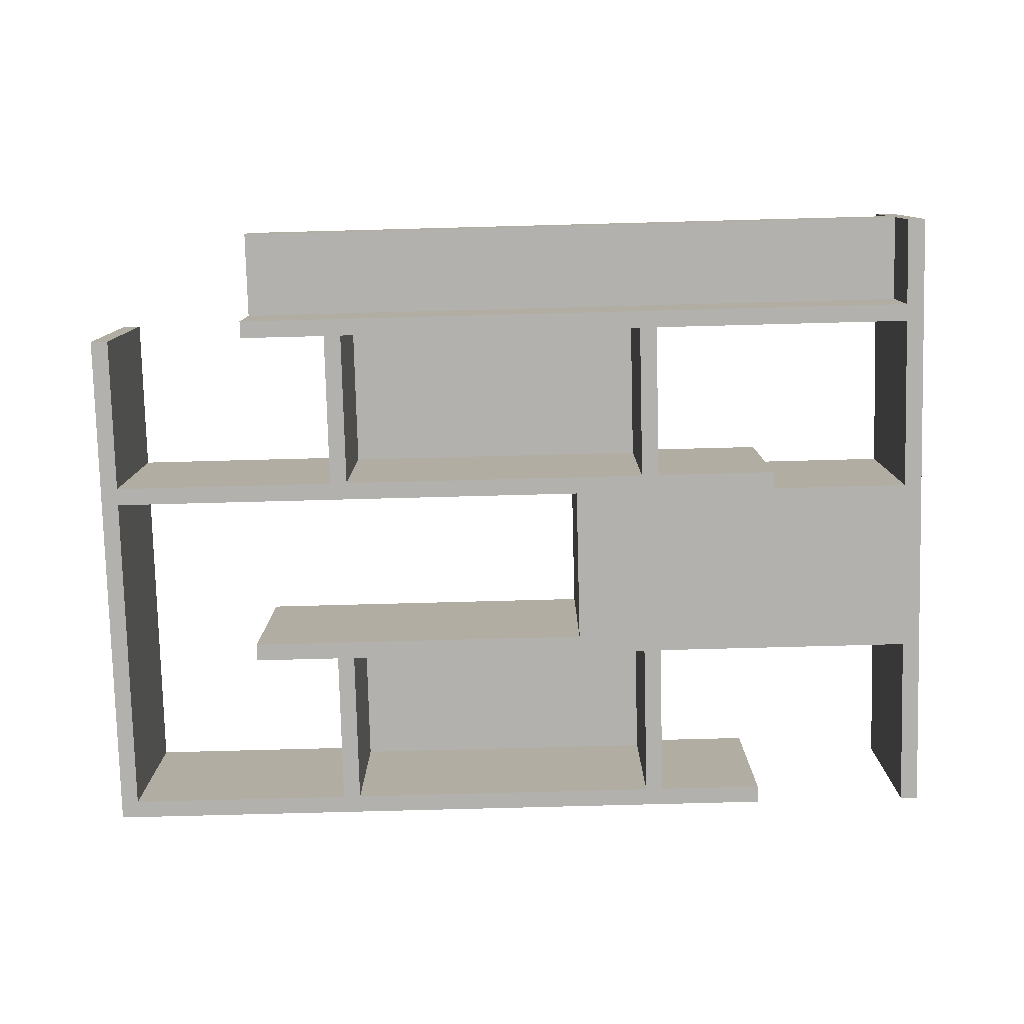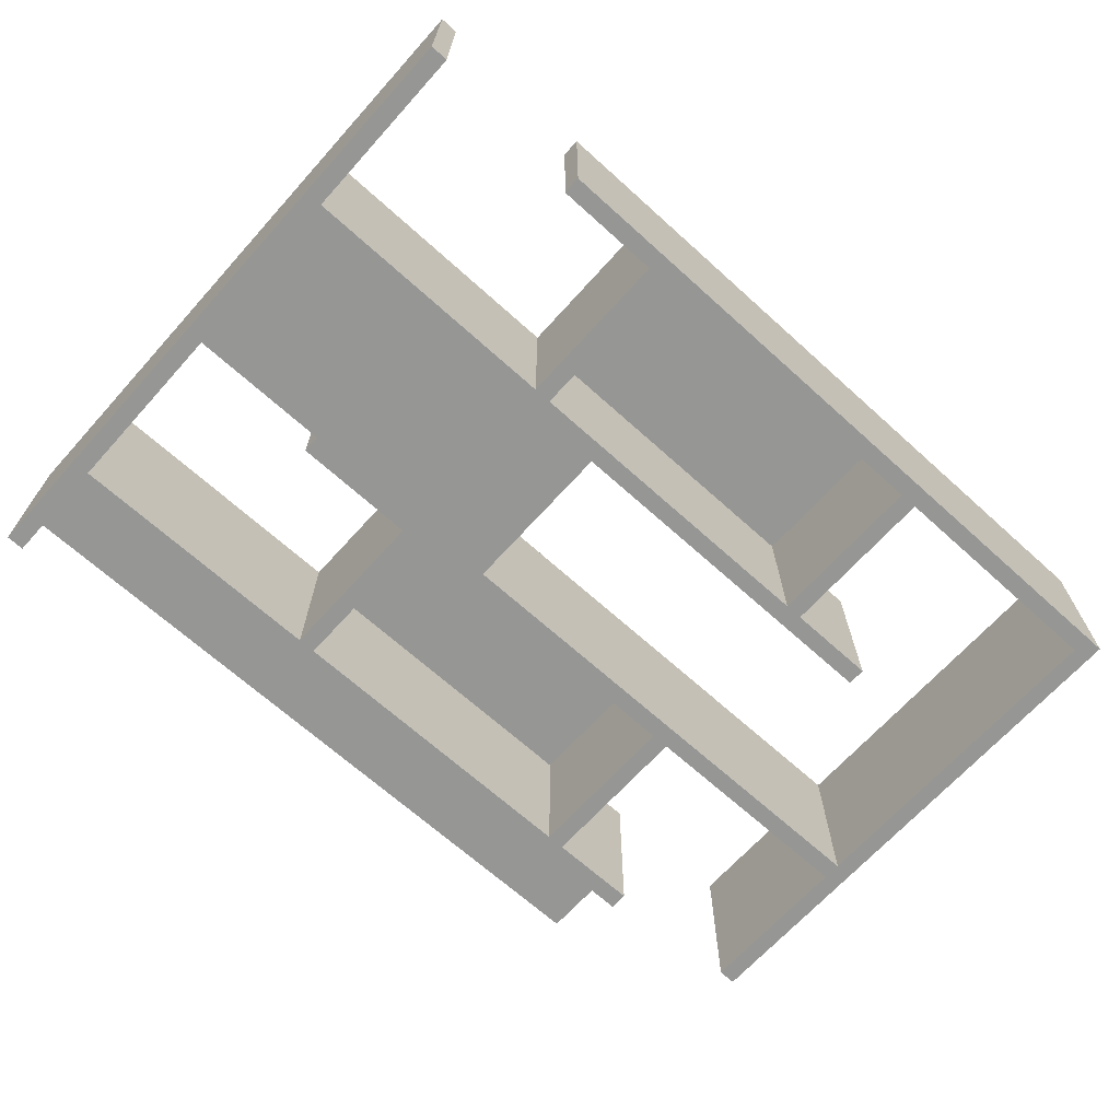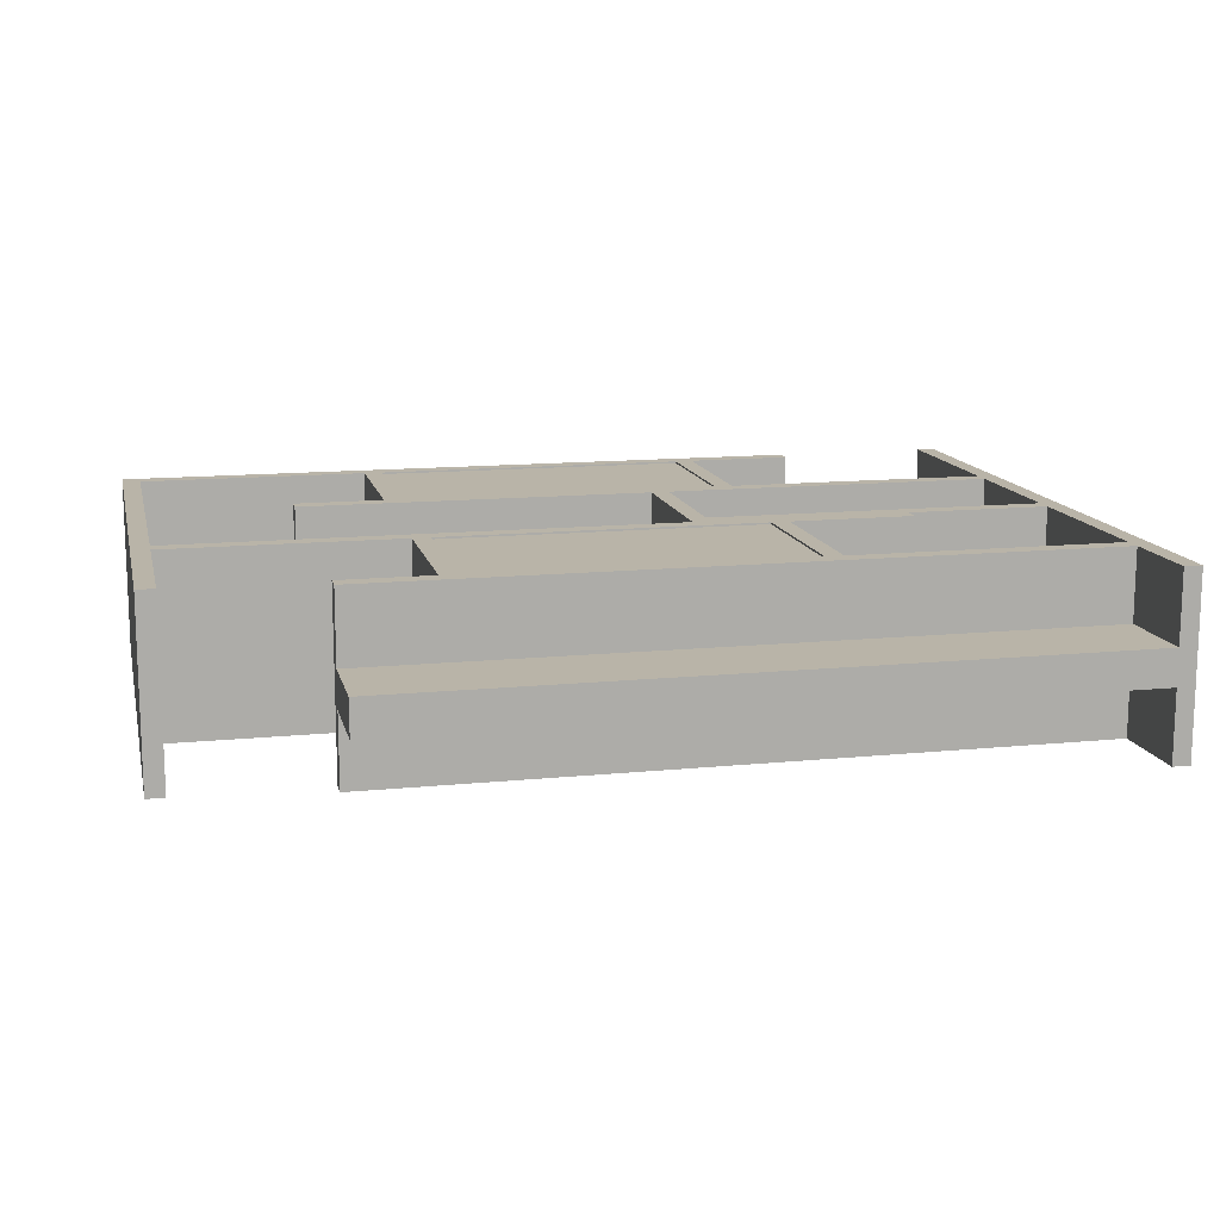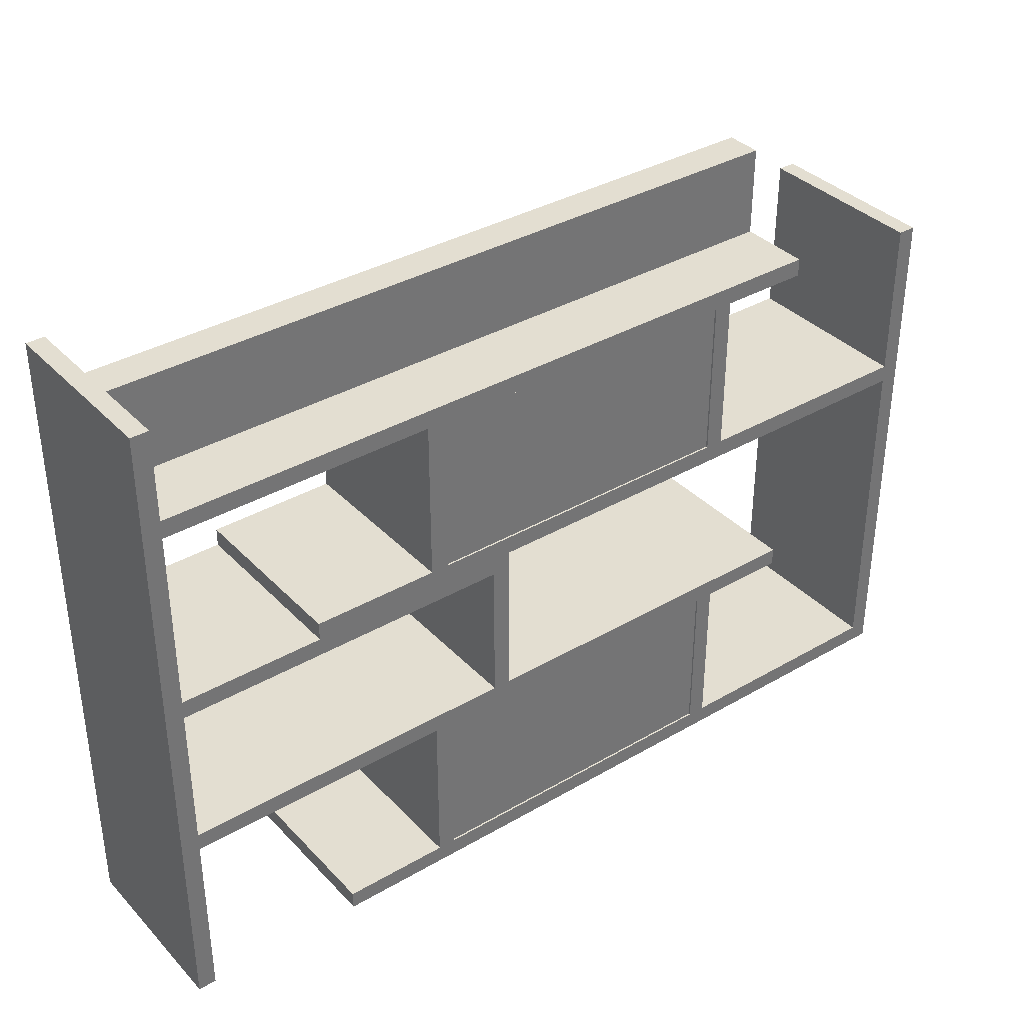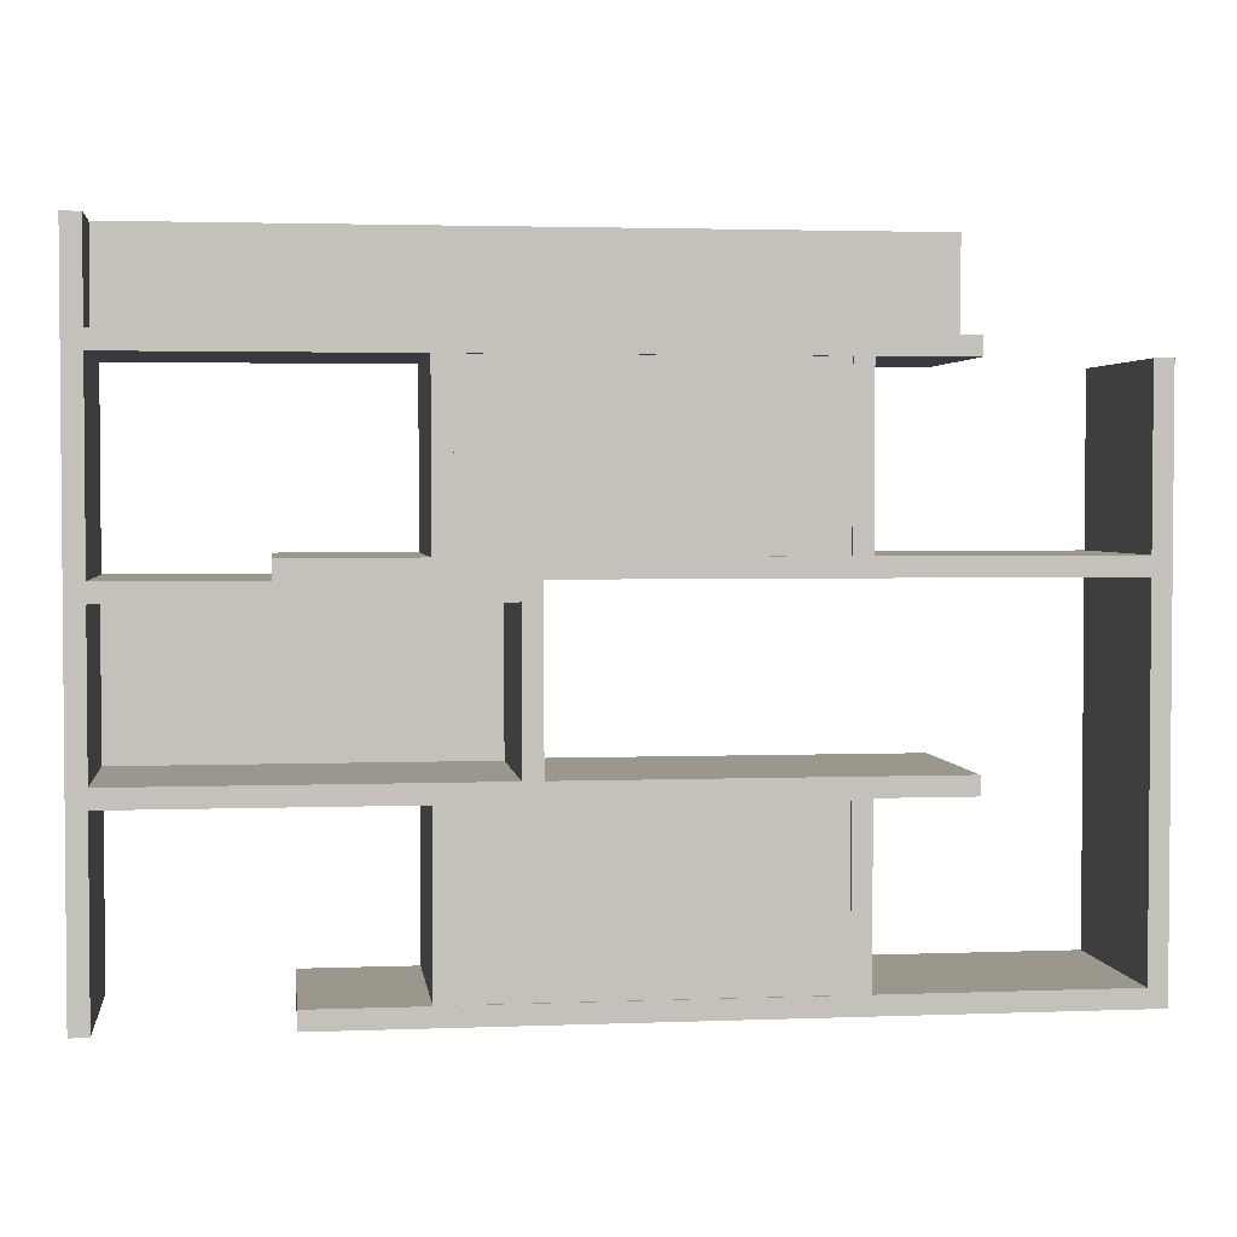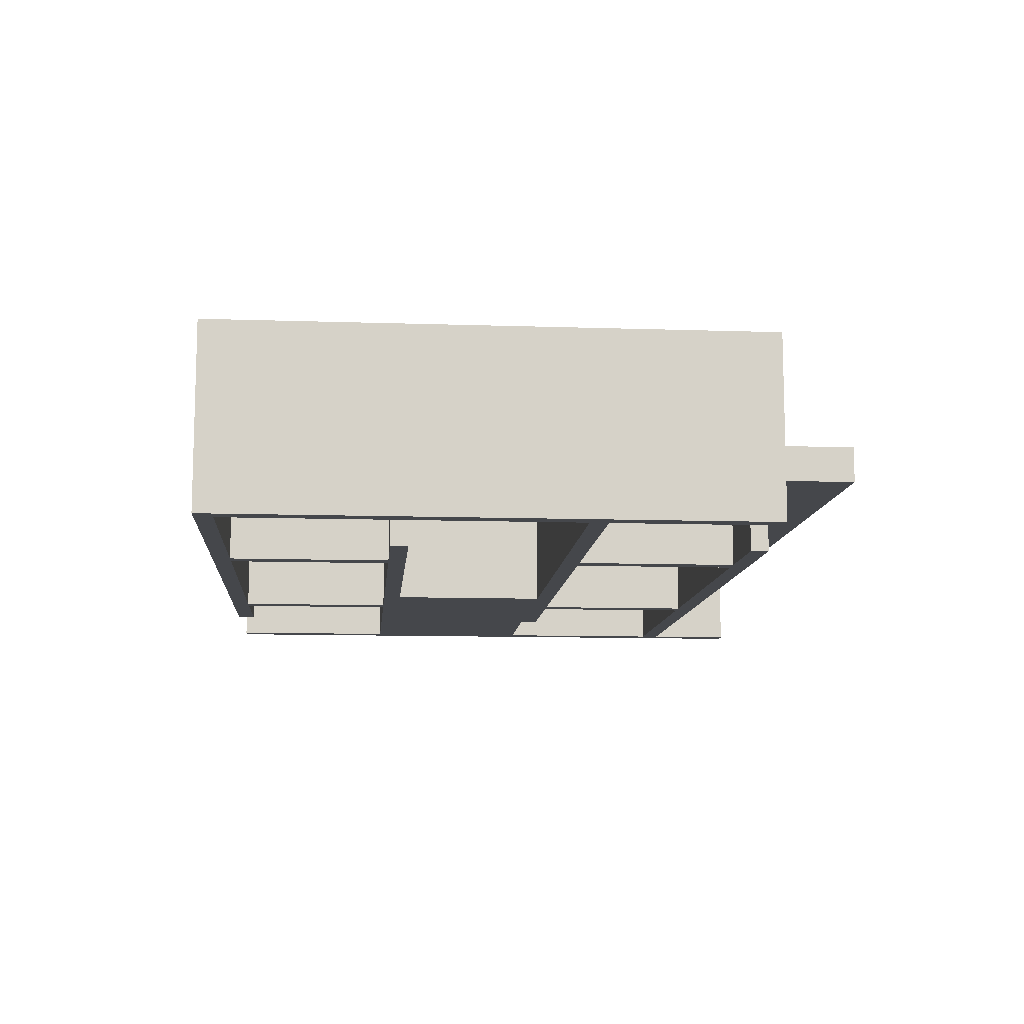
<metadata>
{"format":"obj","ext":"obj","renderer":"f3d","projection":"perspective","resolution":1024,"background":"white","views":[{"elev":-79.2,"azim":-178.5,"up":"+Z"},{"elev":-67.7,"azim":-42.1,"up":"+Z"},{"elev":13.2,"azim":167.1,"up":"+Z"},{"elev":36.2,"azim":-37.2,"up":"+Y"},{"elev":2.8,"azim":-7.5,"up":"+Y"},{"elev":-10.6,"azim":85.3,"up":"+Z"}]}
</metadata>
<code>
v 170 300 100
v 170 210 100
v 170 210 99
v 170 300 99
v 170 210 100
v 350 210 100
v 350 210 99
v 170 210 99
v 350 210 100
v 350 300 100
v 350 300 99
v 350 210 99
v 350 300 100
v 170 300 100
v 170 300 99
v 350 300 99
v 350 300 99
v 170 300 99
v 170 210 99
v 350 210 99
v 350 10 100
v 350 100 100
v 350 100 99
v 350 10 99
v 350 100 100
v 170 100 100
v 170 100 99
v 350 100 99
v 170 100 100
v 170 10 100
v 170 10 99
v 170 100 99
v 170 10 100
v 350 10 100
v 350 10 99
v 170 10 99
v 170 10 99
v 350 10 99
v 350 100 99
v 170 100 99
v 200 190 100
v 10 190 100
v 10 190 10
v 200 190 10
v 10 190 100
v 10 110 100
v 10 110 10
v 10 190 10
v 10 110 100
v 200 110 100
v 200 110 10
v 10 110 10
v 200 110 100
v 200 190 100
v 200 190 10
v 200 110 10
v 200 110 10
v 200 190 10
v 10 190 10
v 10 110 10
v 350 300 0
v 350 210 0
v 350 210 90
v 350 300 90
v 350 210 0
v 170 210 0
v 170 210 90
v 350 210 90
v 170 210 0
v 170 300 0
v 170 300 90
v 170 210 90
v 170 300 0
v 350 300 0
v 350 300 90
v 170 300 90
v 170 300 90
v 350 300 90
v 350 210 90
v 170 210 90
v 350 10 0
v 170 10 0
v 170 10 90
v 350 10 90
v 170 10 0
v 170 100 0
v 170 100 90
v 170 10 90
v 170 100 0
v 350 100 0
v 350 100 90
v 170 100 90
v 350 100 0
v 350 10 0
v 350 10 90
v 350 100 90
v 350 100 90
v 350 10 90
v 170 10 90
v 170 100 90
v 410 310 0
v 10 310 0
v 10 310 40
v 410 310 40
v 10 310 0
v 10 360 0
v 10 360 40
v 10 310 40
v 10 310 40
v 10 360 40
v 410 360 40
v 410 310 40
v 410 310 0
v 410 310 40
v 410 360 40
v 410 360 60
v 410 310 60
v 410 310 100
v 410 300 100
v 410 300 0
v 10 360 100
v 10 310 100
v 10 310 60
v 10 360 60
v 10 310 100
v 410 310 100
v 410 310 60
v 10 310 60
v 410 310 60
v 410 360 60
v 10 360 60
v 10 310 60
v 10 360 40
v 10 360 0
v 0 360 0
v 0 360 100
v 10 360 100
v 10 360 60
v 410 360 60
v 410 360 40
v 210 200 0
v 490 200 0
v 490 200 100
v 210 200 100
v 210 110 0
v 210 200 0
v 210 200 100
v 210 110 100
v 410 110 0
v 210 110 0
v 210 110 100
v 410 110 100
v 410 100 0
v 410 110 0
v 410 110 100
v 410 100 100
v 360 100 0
v 410 100 0
v 410 100 100
v 360 100 100
v 360 10 0
v 360 100 0
v 360 100 100
v 360 10 100
v 490 10 0
v 360 10 0
v 360 10 100
v 490 10 100
v 490 200 0
v 490 10 0
v 490 10 100
v 490 200 100
v 90 210 0
v 90 200 0
v 90 200 100
v 90 210 100
v 160 210 0
v 90 210 0
v 90 210 100
v 160 210 100
v 160 300 0
v 160 210 0
v 160 210 100
v 160 300 100
v 10 300 0
v 160 300 0
v 160 300 100
v 10 300 100
v 10 200 0
v 10 300 0
v 10 300 100
v 10 200 100
v 90 200 0
v 10 200 0
v 10 200 100
v 90 200 100
v 360 210 0
v 360 300 0
v 360 300 100
v 360 210 100
v 490 210 0
v 360 210 0
v 360 210 100
v 490 210 100
v 490 300 0
v 490 210 0
v 490 210 100
v 490 300 100
v 500 300 0
v 490 300 0
v 490 300 100
v 500 300 100
v 500 0 0
v 500 300 0
v 500 300 100
v 500 0 100
v 100 0 0
v 500 0 0
v 500 0 100
v 100 0 100
v 100 10 0
v 100 0 0
v 100 0 100
v 100 10 100
v 160 10 0
v 100 10 0
v 100 10 100
v 160 10 100
v 160 100 0
v 160 10 0
v 160 10 100
v 160 100 100
v 10 100 0
v 160 100 0
v 160 100 100
v 10 100 100
v 10 0 0
v 10 100 0
v 10 100 100
v 10 0 100
v 0 0 0
v 10 0 0
v 10 0 100
v 0 0 100
v 0 360 0
v 0 0 0
v 0 0 100
v 0 360 100
v 360 300 0
v 410 300 0
v 410 300 100
v 360 300 100
v 170 210 100
v 170 300 100
v 350 300 100
v 350 210 100
v 350 100 100
v 350 10 100
v 170 10 100
v 170 100 100
v 10 190 100
v 200 190 100
v 200 110 100
v 10 110 100
v 10 310 100
v 10 360 100
v 0 360 100
v 0 0 100
v 10 0 100
v 10 100 100
v 160 100 100
v 160 10 100
v 100 10 100
v 100 0 100
v 500 0 100
v 500 300 100
v 490 300 100
v 490 210 100
v 360 210 100
v 360 300 100
v 410 300 100
v 410 310 100
v 90 200 100
v 10 200 100
v 10 300 100
v 160 300 100
v 160 210 100
v 90 210 100
v 490 200 100
v 490 10 100
v 360 10 100
v 360 100 100
v 410 100 100
v 410 110 100
v 210 110 100
v 210 200 100
v 350 210 0
v 350 300 0
v 170 300 0
v 170 210 0
v 170 10 0
v 350 10 0
v 350 100 0
v 170 100 0
v 10 310 0
v 410 310 0
v 410 300 0
v 360 300 0
v 360 210 0
v 490 210 0
v 490 300 0
v 500 300 0
v 500 0 0
v 100 0 0
v 100 10 0
v 160 10 0
v 160 100 0
v 10 100 0
v 10 0 0
v 0 0 0
v 0 360 0
v 10 360 0
v 10 200 0
v 90 200 0
v 90 210 0
v 160 210 0
v 160 300 0
v 10 300 0
v 490 10 0
v 490 200 0
v 210 200 0
v 210 110 0
v 410 110 0
v 410 100 0
v 360 100 0
v 360 10 0
g 5df864f4-e302-11ea-8cdf-54bf646e7e1f
f 1 2 4
f 4 2 3
g 5dfa60ba-e302-11ea-bed2-54bf646e7e1f
f 5 6 8
f 8 6 7
g 5dfc0e6e-e302-11ea-8c44-54bf646e7e1f
f 9 10 12
f 12 10 11
g 5dfecd92-e302-11ea-a7e6-54bf646e7e1f
f 13 14 16
f 16 14 15
g 5e007b38-e302-11ea-8ddb-54bf646e7e1f
f 17 18 20
f 20 18 19
g 5e024ff0-e302-11ea-b4fc-54bf646e7e1f
f 21 22 24
f 24 22 23
g 5e03fd9c-e302-11ea-b015-54bf646e7e1f
f 25 26 28
f 28 26 27
g 5e05ab48-e302-11ea-8caf-54bf646e7e1f
f 29 30 32
f 32 30 31
g 5e078010-e302-11ea-a479-54bf646e7e1f
f 33 34 36
f 36 34 35
g 5e092db6-e302-11ea-adda-54bf646e7e1f
f 37 38 40
f 40 38 39
g 5c8723e4-e302-11ea-860f-54bf646e7e1f
f 41 42 44
f 44 42 43
g 5c891fa6-e302-11ea-9607-54bf646e7e1f
f 45 46 48
f 48 46 47
g 5c8acd68-e302-11ea-a0cd-54bf646e7e1f
f 49 50 52
f 52 50 51
g 5c8c7b28-e302-11ea-a7b8-54bf646e7e1f
f 53 54 56
f 56 54 55
g 5c8e4fcc-e302-11ea-b752-54bf646e7e1f
f 58 59 57
f 57 59 60
g 5b848276-e302-11ea-b5d6-54bf646e7e1f
f 61 62 64
f 64 62 63
g 5b86091a-e302-11ea-9e06-54bf646e7e1f
f 65 66 68
f 68 66 67
g 5b87689a-e302-11ea-a898-54bf646e7e1f
f 69 70 72
f 72 70 71
g 5b88a122-e302-11ea-81c0-54bf646e7e1f
f 73 74 76
f 76 74 75
g 5b89d9ba-e302-11ea-b0e7-54bf646e7e1f
f 77 78 80
f 80 78 79
g 5b8b3930-e302-11ea-9e5e-54bf646e7e1f
f 81 82 84
f 84 82 83
g 5b8c98d8-e302-11ea-8a2c-54bf646e7e1f
f 85 86 88
f 88 86 87
g 5b8df87a-e302-11ea-9c22-54bf646e7e1f
f 89 90 92
f 92 90 91
g 5b8f57e8-e302-11ea-a646-54bf646e7e1f
f 93 94 96
f 96 94 95
g 5b90b786-e302-11ea-aeff-54bf646e7e1f
f 98 99 97
f 97 99 100
g 5aa93f4c-e302-11ea-ae8a-54bf646e7e1f
f 101 102 104
f 104 102 103
g 5aaa9e8a-e302-11ea-a702-54bf646e7e1f
f 105 106 108
f 108 106 107
g 5aabd754-e302-11ea-ab5b-54bf646e7e1f
f 110 111 109
f 109 111 112
g 596faf46-e302-11ea-bd76-54bf646e7e1f
f 113 114 120
f 120 114 117
f 120 117 119
f 119 117 118
f 114 115 117
f 117 115 116
g 5a07cfba-e302-11ea-a7c2-54bf646e7e1f
f 121 122 124
f 124 122 123
g 5a095666-e302-11ea-b4b7-54bf646e7e1f
f 125 126 128
f 128 126 127
g 5a0a8edc-e302-11ea-9b2b-54bf646e7e1f
f 130 131 129
f 129 131 132
g 596e9dd8-e302-11ea-a473-54bf646e7e1f
f 134 135 133
f 133 135 138
f 133 138 139
f 135 136 138
f 138 136 137
f 139 140 133
g 594bfaee-e302-11ea-9a7f-54bf646e7e1f
f 141 142 144
f 144 142 143
g 594ce550-e302-11ea-9641-54bf646e7e1f
f 145 146 148
f 148 146 147
g 594da89e-e302-11ea-99e3-54bf646e7e1f
f 149 150 152
f 152 150 151
g 594e6bec-e302-11ea-85d8-54bf646e7e1f
f 153 154 156
f 156 154 155
g 594f2f42-e302-11ea-9630-54bf646e7e1f
f 157 158 160
f 160 158 159
g 5950199c-e302-11ea-9043-54bf646e7e1f
f 161 162 164
f 164 162 163
g 595103f0-e302-11ea-a209-54bf646e7e1f
f 165 166 168
f 168 166 167
g 59521568-e302-11ea-a5dc-54bf646e7e1f
f 169 170 172
f 172 170 171
g 59534de4-e302-11ea-b158-54bf646e7e1f
f 173 174 176
f 176 174 175
g 59548666-e302-11ea-9564-54bf646e7e1f
f 177 178 180
f 180 178 179
g 595597d0-e302-11ea-b7ce-54bf646e7e1f
f 181 182 184
f 184 182 183
g 5956d046-e302-11ea-a111-54bf646e7e1f
f 185 186 188
f 188 186 187
g 5957e1c6-e302-11ea-ad8e-54bf646e7e1f
f 189 190 192
f 192 190 191
g 595a52b8-e302-11ea-8b52-54bf646e7e1f
f 193 194 196
f 196 194 195
g 595bb24c-e302-11ea-8dbc-54bf646e7e1f
f 197 198 200
f 200 198 199
g 595d11d8-e302-11ea-98b2-54bf646e7e1f
f 201 202 204
f 204 202 203
g 595e7162-e302-11ea-94fc-54bf646e7e1f
f 205 206 208
f 208 206 207
g 595fd0f4-e302-11ea-8d9f-54bf646e7e1f
f 209 210 212
f 212 210 211
g 5961307a-e302-11ea-b6e1-54bf646e7e1f
f 213 214 216
f 216 214 215
g 5962b718-e302-11ea-9422-54bf646e7e1f
f 217 218 220
f 220 218 219
g 596464d2-e302-11ea-91e1-54bf646e7e1f
f 221 222 224
f 224 222 223
g 59661286-e302-11ea-ad8e-54bf646e7e1f
f 225 226 228
f 228 226 227
g 5967c012-e302-11ea-a720-54bf646e7e1f
f 229 230 232
f 232 230 231
g 59696dd0-e302-11ea-a0ae-54bf646e7e1f
f 233 234 236
f 236 234 235
g 596b1b82-e302-11ea-a7f5-54bf646e7e1f
f 237 238 240
f 240 238 239
g 596c53fa-e302-11ea-b937-54bf646e7e1f
f 241 242 244
f 244 242 243
g 596d656e-e302-11ea-8335-54bf646e7e1f
f 245 246 248
f 248 246 247
g 5970c0a8-e302-11ea-9e83-54bf646e7e1f
f 249 250 252
f 252 250 251
g 59729566-e302-11ea-a8d9-54bf646e7e1f
f 254 286 253
f 253 286 287
f 253 287 262
f 262 287 283
f 262 283 261
f 261 283 284
f 261 284 267
f 267 284 285
f 267 285 265
f 265 285 286
f 265 286 254
f 265 254 282
f 282 254 255
f 282 255 280
f 280 255 279
f 279 255 256
f 279 256 289
f 289 256 296
f 296 256 253
f 296 253 262
f 258 291 257
f 257 291 292
f 257 292 294
f 294 292 293
f 259 274 258
f 258 274 275
f 258 275 291
f 291 275 290
f 290 275 289
f 289 275 276
f 289 276 278
f 278 276 277
f 260 271 259
f 259 271 272
f 259 272 274
f 274 272 273
f 257 295 260
f 260 295 263
f 260 263 271
f 271 263 264
f 271 264 270
f 270 264 268
f 270 268 269
f 296 262 295
f 295 262 263
f 264 261 268
f 268 261 267
f 265 266 267
f 278 279 289
f 280 281 282
f 287 288 283
f 294 295 257
g 5974df76-e302-11ea-ad2a-54bf646e7e1f
f 298 308 297
f 297 308 309
f 297 309 330
f 330 309 310
f 330 310 312
f 312 310 311
f 308 298 306
f 306 298 299
f 306 299 305
f 305 299 327
f 305 327 328
f 327 299 326
f 326 299 300
f 326 300 317
f 317 300 304
f 317 304 316
f 316 304 301
f 316 301 314
f 314 301 302
f 314 302 313
f 313 302 336
f 313 336 329
f 304 300 331
f 331 300 297
f 331 297 330
f 336 302 335
f 335 302 303
f 335 303 333
f 333 303 332
f 332 303 304
f 332 304 331
f 306 307 308
f 312 313 330
f 330 313 329
f 314 315 316
f 326 317 324
f 324 317 318
f 324 318 323
f 323 318 320
f 323 320 321
f 318 319 320
f 322 305 321
f 321 305 328
f 321 328 323
f 324 325 326
f 333 334 335

</code>
